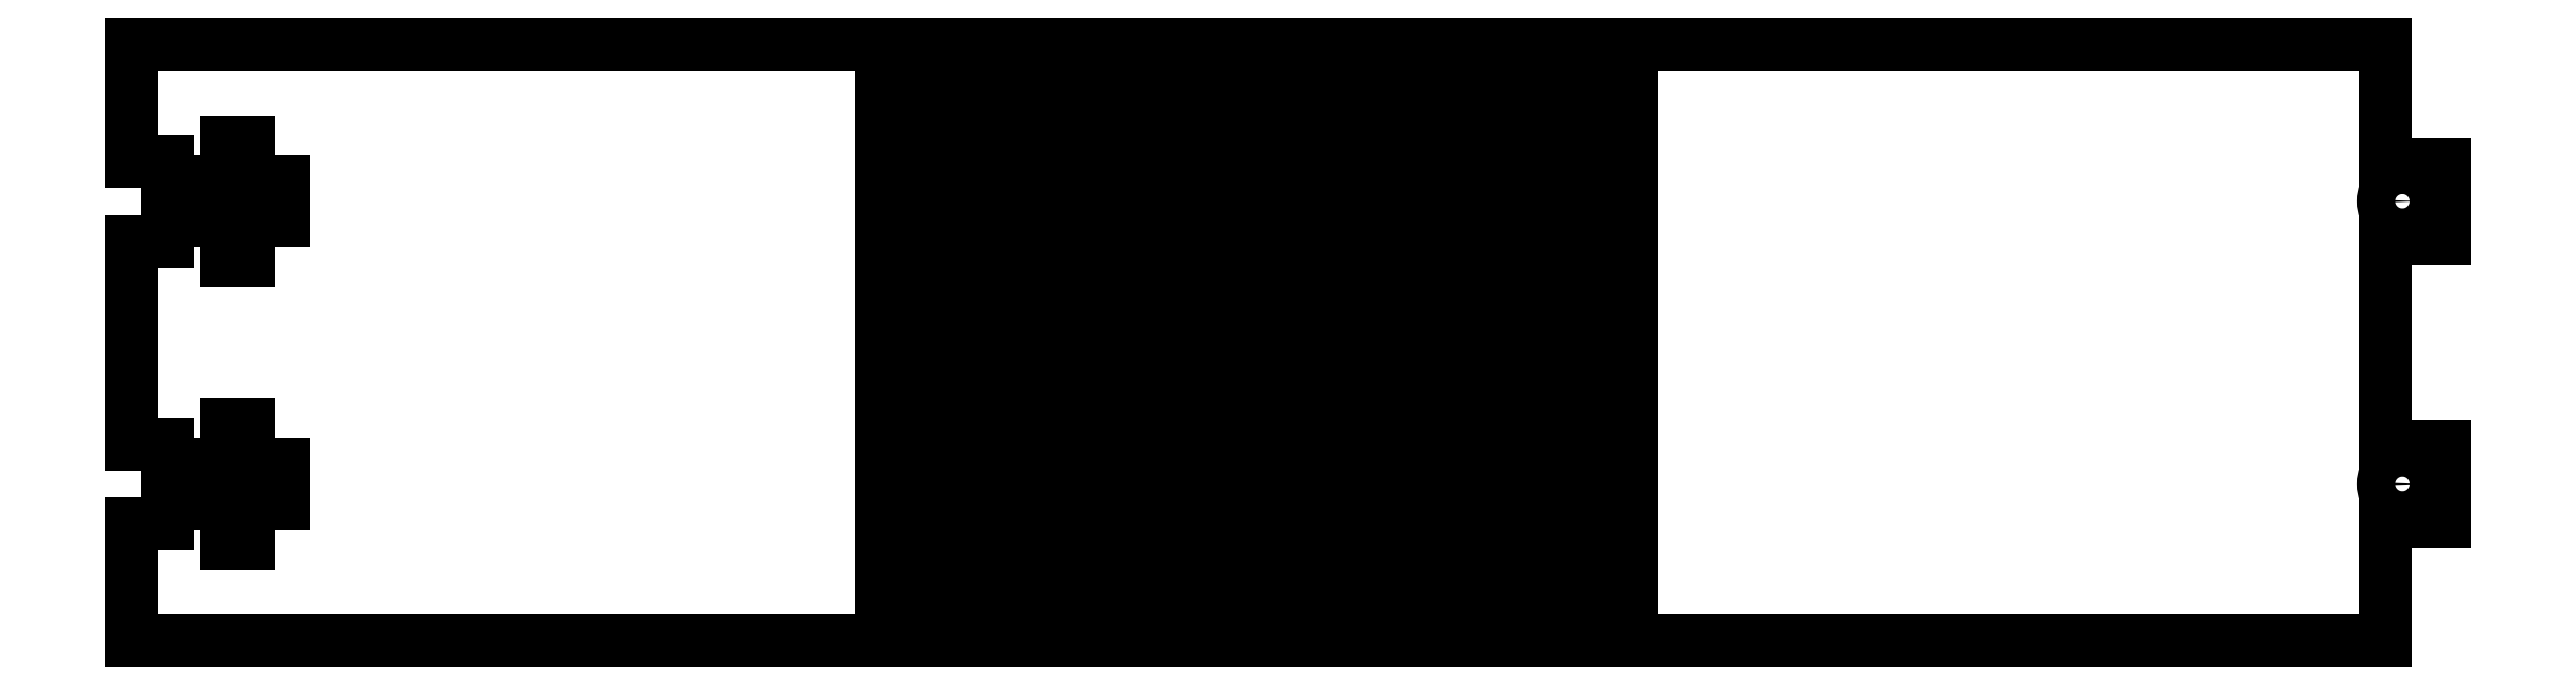
<metadata>
{"format":"dxf","ext":"dxf","renderer":"ezdxf+matplotlib","layout":"modelspace","background":"white","min_lineweight":24,"dpi":150}
</metadata>
<code>
0
SECTION
2
ENTITIES
0
LINE
360
10000048
8
VISIBLE
10
3.24
20
0.706
30
0.117
11
3.36
21
0.706
31
0.117
0
LINE
360
1000004A
8
VISIBLE
10
3.24
20
1.293
30
0.117
11
3.24
21
0.706
31
0.117
0
LINE
360
1000004C
8
VISIBLE
10
3.24
20
1.293
30
0.117
11
3.36
21
1.293
31
0.117
0
LINE
360
1000004E
8
VISIBLE
10
3.36
20
1.293
30
0.117
11
3.36
21
0.706
31
0.117
0
LINE
360
10000050
8
VISIBLE
10
3.72
20
0.706
30
0.117
11
3.84
21
0.706
31
0.117
0
LINE
360
10000052
8
VISIBLE
10
3.72
20
1.293
30
0.117
11
3.72
21
0.706
31
0.117
0
LINE
360
10000054
8
VISIBLE
10
3.72
20
1.293
30
0.117
11
3.84
21
1.293
31
0.117
0
LINE
360
10000056
8
VISIBLE
10
3.84
20
1.293
30
0.117
11
3.84
21
0.706
31
0.117
0
LINE
360
10000058
8
VISIBLE
10
4.2
20
0.706
30
0.117
11
4.32
21
0.706
31
0.117
0
LINE
360
1000005A
8
VISIBLE
10
4.2
20
1.293
30
0.117
11
4.2
21
0.706
31
0.117
0
LINE
360
1000005C
8
VISIBLE
10
4.2
20
1.293
30
0.117
11
4.32
21
1.293
31
0.117
0
LINE
360
1000005E
8
VISIBLE
10
4.32
20
1.293
30
0.117
11
4.32
21
0.706
31
0.117
0
LINE
360
10000060
8
VISIBLE
10
2.76
20
0.706
30
0.117
11
2.88
21
0.706
31
0.117
0
LINE
360
10000062
8
VISIBLE
10
2.76
20
1.293
30
0.117
11
2.76
21
0.706
31
0.117
0
LINE
360
10000064
8
VISIBLE
10
2.76
20
1.293
30
0.117
11
2.88
21
1.293
31
0.117
0
LINE
360
10000066
8
VISIBLE
10
2.88
20
1.293
30
0.117
11
2.88
21
0.706
31
0.117
0
LINE
360
10000068
8
VISIBLE
10
4.68
20
0.709
30
0.117
11
4.8
21
0.709
31
0.117
0
LINE
360
1000006A
8
VISIBLE
10
4.68
20
1.296
30
0.117
11
4.68
21
0.709
31
0.117
0
LINE
360
1000006C
8
VISIBLE
10
4.68
20
1.296
30
0.117
11
4.8
21
1.296
31
0.117
0
LINE
360
1000006E
8
VISIBLE
10
4.8
20
1.296
30
0.117
11
4.8
21
0.709
31
0.117
0
CIRCLE
360
10000070
8
VISIBLE
10
7.629
20
1.475
30
0.117
40
0.065
0
CIRCLE
360
10000072
8
VISIBLE
10
7.629
20
0.525
30
0.117
40
0.065
0
LINE
360
10000074
8
VISIBLE
10
4.92
20
0.123
30
0.117
11
5.04
21
0.123
31
0.117
0
LINE
360
10000076
8
VISIBLE
10
4.92
20
0.123
30
0.117
11
4.92
21
1.883
31
0.117
0
LINE
360
10000078
8
VISIBLE
10
4.92
20
1.883
30
0.117
11
5.04
21
1.883
31
0.117
0
LINE
360
1000007A
8
VISIBLE
10
5.04
20
0.123
30
0.117
11
5.04
21
1.883
31
0.117
0
LINE
360
1000007C
8
VISIBLE
10
3
20
0.12
30
0.117
11
3.12
21
0.12
31
0.117
0
LINE
360
1000007E
8
VISIBLE
10
3
20
0.12
30
0.117
11
3
21
1.88
31
0.117
0
LINE
360
10000080
8
VISIBLE
10
3
20
1.88
30
0.117
11
3.12
21
1.88
31
0.117
0
LINE
360
10000082
8
VISIBLE
10
3.12
20
0.12
30
0.117
11
3.12
21
1.88
31
0.117
0
LINE
360
10000084
8
VISIBLE
10
3.48
20
0.12
30
0.117
11
3.6
21
0.12
31
0.117
0
LINE
360
10000086
8
VISIBLE
10
3.48
20
0.12
30
0.117
11
3.48
21
1.88
31
0.117
0
LINE
360
10000088
8
VISIBLE
10
3.48
20
1.88
30
0.117
11
3.6
21
1.88
31
0.117
0
LINE
360
1000008A
8
VISIBLE
10
3.6
20
0.12
30
0.117
11
3.6
21
1.88
31
0.117
0
LINE
360
1000008C
8
VISIBLE
10
3.96
20
0.12
30
0.117
11
4.08
21
0.12
31
0.117
0
LINE
360
1000008E
8
VISIBLE
10
3.96
20
0.12
30
0.117
11
3.96
21
1.88
31
0.117
0
LINE
360
10000090
8
VISIBLE
10
3.96
20
1.88
30
0.117
11
4.08
21
1.88
31
0.117
0
LINE
360
10000092
8
VISIBLE
10
4.08
20
0.12
30
0.117
11
4.08
21
1.88
31
0.117
0
LINE
360
10000094
8
VISIBLE
10
4.44
20
0.12
30
0.117
11
4.56
21
0.12
31
0.117
0
LINE
360
10000096
8
VISIBLE
10
4.44
20
0.12
30
0.117
11
4.44
21
1.88
31
0.117
0
LINE
360
10000098
8
VISIBLE
10
4.44
20
1.88
30
0.117
11
4.56
21
1.88
31
0.117
0
LINE
360
1000009A
8
VISIBLE
10
4.56
20
0.12
30
0.117
11
4.56
21
1.88
31
0.117
0
LINE
360
1000009C
8
VISIBLE
10
2.52
20
0.12
30
0.117
11
2.64
21
0.12
31
0.117
0
LINE
360
1000009E
8
VISIBLE
10
2.52
20
0.12
30
0.117
11
2.52
21
1.88
31
0.117
0
LINE
360
100000A0
8
VISIBLE
10
2.52
20
1.88
30
0.117
11
2.64
21
1.88
31
0.117
0
LINE
360
100000A2
8
VISIBLE
10
2.64
20
0.12
30
0.117
11
2.64
21
1.88
31
0.117
0
LINE
360
100000A4
8
VISIBLE
10
4.68
20
0.003
30
0.117
11
4.8
21
0.003
31
0.117
0
LINE
360
100000A6
8
VISIBLE
10
4.68
20
0.003
30
0.117
11
4.68
21
0.59
31
0.117
0
LINE
360
100000A8
8
VISIBLE
10
4.68
20
0.59
30
0.117
11
4.8
21
0.59
31
0.117
0
LINE
360
100000AA
8
VISIBLE
10
4.8
20
0.003
30
0.117
11
4.8
21
0.59
31
0.117
0
LINE
360
100000AC
8
VISIBLE
10
4.8
20
2
30
0.117
11
7.57
21
2
31
0.117
0
LINE
360
100000AE
8
VISIBLE
10
4.8
20
2
30
0.117
11
4.8
21
1.416
31
0.117
0
LINE
360
100000B0
8
VISIBLE
10
4.68
20
1.416
30
0.117
11
4.8
21
1.416
31
0.117
0
LINE
360
100000B2
8
VISIBLE
10
4.68
20
2
30
0.117
11
4.68
21
1.416
31
0.117
0
LINE
360
100000B4
8
VISIBLE
10
4.32
20
2
30
0.117
11
4.68
21
2
31
0.117
0
LINE
360
100000B6
8
VISIBLE
10
4.32
20
2
30
0.117
11
4.32
21
1.413
31
0.117
0
LINE
360
100000B8
8
VISIBLE
10
4.2
20
1.413
30
0.117
11
4.32
21
1.413
31
0.117
0
LINE
360
100000BA
8
VISIBLE
10
4.2
20
2
30
0.117
11
4.2
21
1.413
31
0.117
0
LINE
360
100000BC
8
VISIBLE
10
3.84
20
2
30
0.117
11
4.2
21
2
31
0.117
0
LINE
360
100000BE
8
VISIBLE
10
3.84
20
2
30
0.117
11
3.84
21
1.413
31
0.117
0
LINE
360
100000C0
8
VISIBLE
10
3.72
20
1.413
30
0.117
11
3.84
21
1.413
31
0.117
0
LINE
360
100000C2
8
VISIBLE
10
3.72
20
2
30
0.117
11
3.72
21
1.413
31
0.117
0
LINE
360
100000C4
8
VISIBLE
10
3.36
20
2
30
0.117
11
3.72
21
2
31
0.117
0
LINE
360
100000C6
8
VISIBLE
10
3.36
20
2
30
0.117
11
3.36
21
1.413
31
0.117
0
LINE
360
100000C8
8
VISIBLE
10
3.24
20
1.413
30
0.117
11
3.36
21
1.413
31
0.117
0
LINE
360
100000CA
8
VISIBLE
10
3.24
20
2
30
0.117
11
3.24
21
1.413
31
0.117
0
LINE
360
100000CC
8
VISIBLE
10
2.88
20
2
30
0.117
11
3.24
21
2
31
0.117
0
LINE
360
100000CE
8
VISIBLE
10
2.88
20
2
30
0.117
11
2.88
21
1.413
31
0.117
0
LINE
360
100000D0
8
VISIBLE
10
2.76
20
1.413
30
0.117
11
2.88
21
1.413
31
0.117
0
LINE
360
100000D2
8
VISIBLE
10
2.76
20
2
30
0.117
11
2.76
21
1.413
31
0.117
0
LINE
360
100000D4
8
VISIBLE
10
0
20
2
30
0.117
11
2.76
21
2
31
0.117
0
LINE
360
100000D6
8
VISIBLE
10
0
20
1.61
30
0.117
11
0
21
2
31
0.117
0
LINE
360
100000D8
8
VISIBLE
10
0
20
1.61
30
0.117
11
0.12
21
1.61
31
0.117
0
LINE
360
100000DA
8
VISIBLE
10
0.12
20
1.61
30
0.117
11
0.12
21
1.54
31
0.117
0
LINE
360
100000DC
8
VISIBLE
10
0.12
20
1.54
30
0.117
11
0.32
21
1.54
31
0.117
0
LINE
360
100000DE
8
VISIBLE
10
0.32
20
1.54
30
0.117
11
0.32
21
1.675
31
0.117
0
LINE
360
1e+05
8
VISIBLE
10
0.32
20
1.675
30
0.117
11
0.39
21
1.675
31
0.117
0
LINE
360
1e+07
8
VISIBLE
10
0.39
20
1.54
30
0.117
11
0.39
21
1.675
31
0.117
0
LINE
360
1e+09
8
VISIBLE
10
0.39
20
1.54
30
0.117
11
0.51
21
1.54
31
0.117
0
LINE
360
1e+11
8
VISIBLE
10
0.51
20
1.54
30
0.117
11
0.51
21
1.41
31
0.117
0
LINE
360
1e+13
8
VISIBLE
10
0.39
20
1.41
30
0.117
11
0.51
21
1.41
31
0.117
0
LINE
360
100000EA
8
VISIBLE
10
0.39
20
1.275
30
0.117
11
0.39
21
1.41
31
0.117
0
LINE
360
100000EC
8
VISIBLE
10
0.32
20
1.275
30
0.117
11
0.39
21
1.275
31
0.117
0
LINE
360
100000EE
8
VISIBLE
10
0.32
20
1.275
30
0.117
11
0.32
21
1.41
31
0.117
0
LINE
360
100000F0
8
VISIBLE
10
0.12
20
1.41
30
0.117
11
0.32
21
1.41
31
0.117
0
LINE
360
100000F2
8
VISIBLE
10
0.12
20
1.41
30
0.117
11
0.12
21
1.34
31
0.117
0
LINE
360
100000F4
8
VISIBLE
10
0
20
1.34
30
0.117
11
0.12
21
1.34
31
0.117
0
LINE
360
100000F6
8
VISIBLE
10
0
20
0.66
30
0.117
11
0
21
1.34
31
0.117
0
LINE
360
100000F8
8
VISIBLE
10
0
20
0.66
30
0.117
11
0.12
21
0.66
31
0.117
0
LINE
360
100000FA
8
VISIBLE
10
0.12
20
0.66
30
0.117
11
0.12
21
0.59
31
0.117
0
LINE
360
100000FC
8
VISIBLE
10
0.12
20
0.59
30
0.117
11
0.32
21
0.59
31
0.117
0
LINE
360
100000FE
8
VISIBLE
10
0.32
20
0.59
30
0.117
11
0.32
21
0.725
31
0.117
0
LINE
360
10000100
8
VISIBLE
10
0.32
20
0.725
30
0.117
11
0.39
21
0.725
31
0.117
0
LINE
360
10000102
8
VISIBLE
10
0.39
20
0.59
30
0.117
11
0.39
21
0.725
31
0.117
0
LINE
360
10000104
8
VISIBLE
10
0.39
20
0.59
30
0.117
11
0.51
21
0.59
31
0.117
0
LINE
360
10000106
8
VISIBLE
10
0.51
20
0.59
30
0.117
11
0.51
21
0.46
31
0.117
0
LINE
360
10000108
8
VISIBLE
10
0.39
20
0.46
30
0.117
11
0.51
21
0.46
31
0.117
0
LINE
360
1000010A
8
VISIBLE
10
0.39
20
0.325
30
0.117
11
0.39
21
0.46
31
0.117
0
LINE
360
1000010C
8
VISIBLE
10
0.32
20
0.325
30
0.117
11
0.39
21
0.325
31
0.117
0
LINE
360
1000010E
8
VISIBLE
10
0.32
20
0.325
30
0.117
11
0.32
21
0.46
31
0.117
0
LINE
360
10000110
8
VISIBLE
10
0.12
20
0.46
30
0.117
11
0.32
21
0.46
31
0.117
0
LINE
360
10000112
8
VISIBLE
10
0.12
20
0.46
30
0.117
11
0.12
21
0.39
31
0.117
0
LINE
360
10000114
8
VISIBLE
10
0
20
0.39
30
0.117
11
0.12
21
0.39
31
0.117
0
LINE
360
10000116
8
VISIBLE
10
0
20
0
30
0.117
11
0
21
0.39
31
0.117
0
LINE
360
10000118
8
VISIBLE
10
0
20
0
30
0.117
11
2.76
21
0
31
0.117
0
LINE
360
1000011A
8
VISIBLE
10
2.76
20
0
30
0.117
11
2.76
21
0.587
31
0.117
0
LINE
360
1000011C
8
VISIBLE
10
2.76
20
0.587
30
0.117
11
2.88
21
0.587
31
0.117
0
LINE
360
1000011E
8
VISIBLE
10
2.88
20
0
30
0.117
11
2.88
21
0.587
31
0.117
0
LINE
360
10000120
8
VISIBLE
10
2.88
20
0
30
0.117
11
3.24
21
0
31
0.117
0
LINE
360
10000122
8
VISIBLE
10
3.24
20
0
30
0.117
11
3.24
21
0.587
31
0.117
0
LINE
360
10000124
8
VISIBLE
10
3.24
20
0.587
30
0.117
11
3.36
21
0.587
31
0.117
0
LINE
360
10000126
8
VISIBLE
10
3.36
20
0
30
0.117
11
3.36
21
0.587
31
0.117
0
LINE
360
10000128
8
VISIBLE
10
3.36
20
0
30
0.117
11
3.72
21
0
31
0.117
0
LINE
360
1000012A
8
VISIBLE
10
3.72
20
0
30
0.117
11
3.72
21
0.587
31
0.117
0
LINE
360
1000012C
8
VISIBLE
10
3.72
20
0.587
30
0.117
11
3.84
21
0.587
31
0.117
0
LINE
360
1000012E
8
VISIBLE
10
3.84
20
0
30
0.117
11
3.84
21
0.587
31
0.117
0
LINE
360
10000130
8
VISIBLE
10
3.84
20
0
30
0.117
11
4.2
21
0
31
0.117
0
LINE
360
10000132
8
VISIBLE
10
4.2
20
0
30
0.117
11
4.2
21
0.587
31
0.117
0
LINE
360
10000134
8
VISIBLE
10
4.2
20
0.587
30
0.117
11
4.32
21
0.587
31
0.117
0
LINE
360
10000136
8
VISIBLE
10
4.32
20
0
30
0.117
11
4.32
21
0.587
31
0.117
0
LINE
360
10000138
8
VISIBLE
10
4.32
20
0
30
0.117
11
7.57
21
0
31
0.117
0
LINE
360
1000013A
8
VISIBLE
10
7.57
20
0
30
0.117
11
7.57
21
0.4
31
0.117
0
LINE
360
1000013C
8
VISIBLE
10
7.57
20
0.4
30
0.117
11
7.77
21
0.4
31
0.117
0
LINE
360
1000013E
8
VISIBLE
10
7.77
20
0.65
30
0.117
11
7.77
21
0.4
31
0.117
0
LINE
360
10000140
8
VISIBLE
10
7.57
20
0.65
30
0.117
11
7.77
21
0.65
31
0.117
0
LINE
360
10000142
8
VISIBLE
10
7.57
20
0.65
30
0.117
11
7.57
21
1.35
31
0.117
0
LINE
360
10000144
8
VISIBLE
10
7.57
20
1.35
30
0.117
11
7.77
21
1.35
31
0.117
0
LINE
360
10000146
8
VISIBLE
10
7.77
20
1.6
30
0.117
11
7.77
21
1.35
31
0.117
0
LINE
360
10000148
8
VISIBLE
10
7.57
20
1.6
30
0.117
11
7.77
21
1.6
31
0.117
0
LINE
360
1000014A
8
VISIBLE
10
7.57
20
1.6
30
0.117
11
7.57
21
2
31
0.117
0
ENDSEC
0
EOF

</code>
